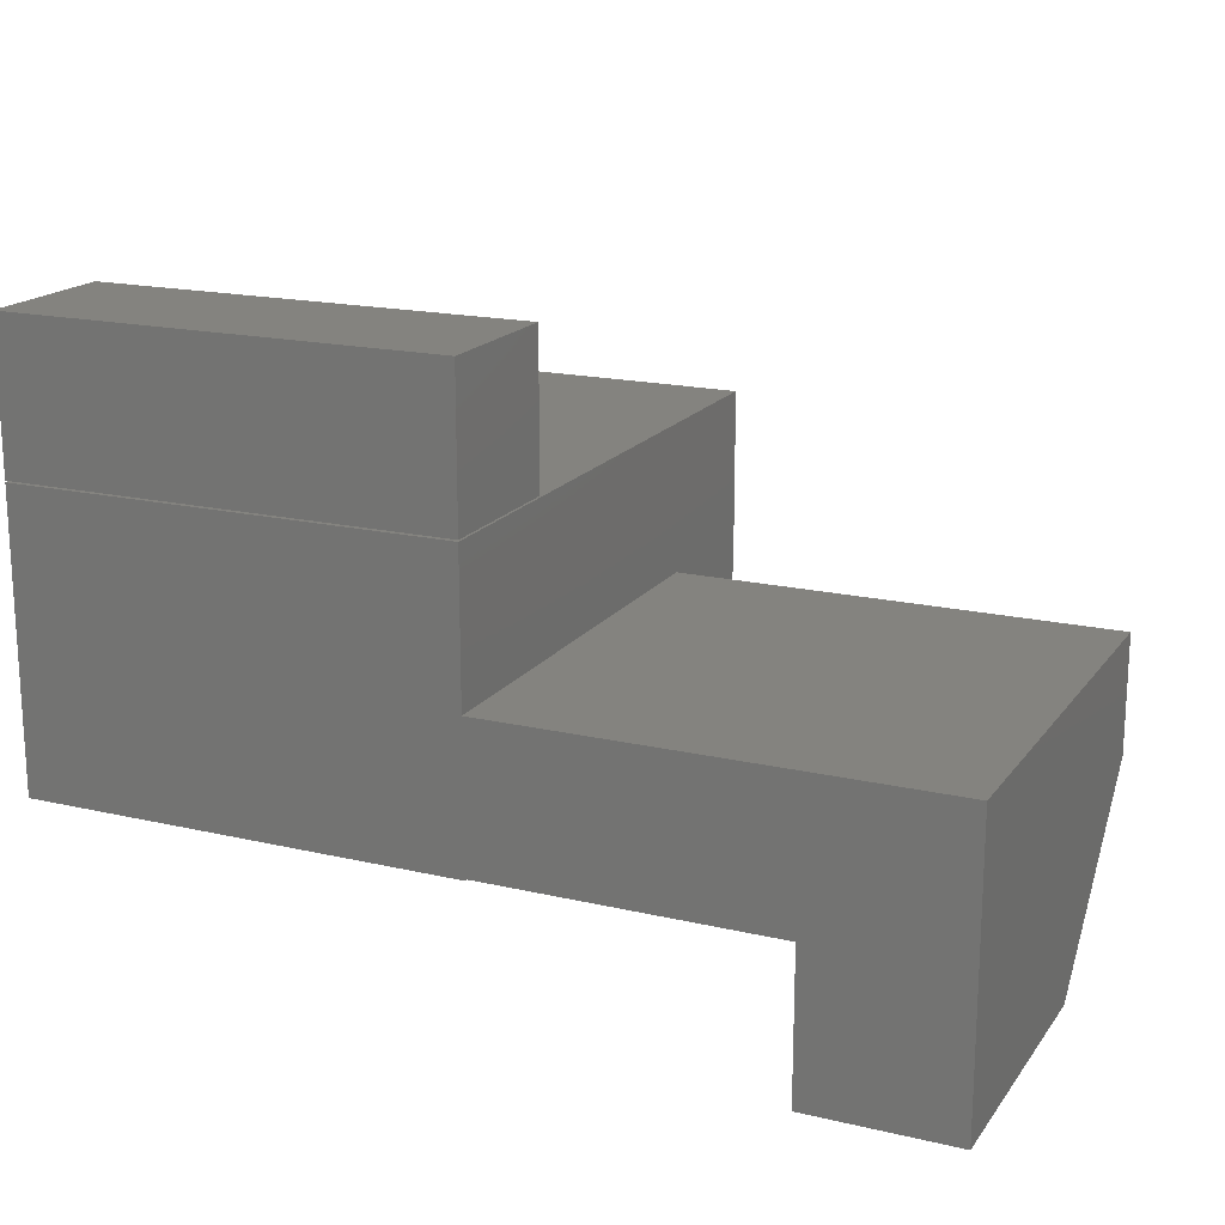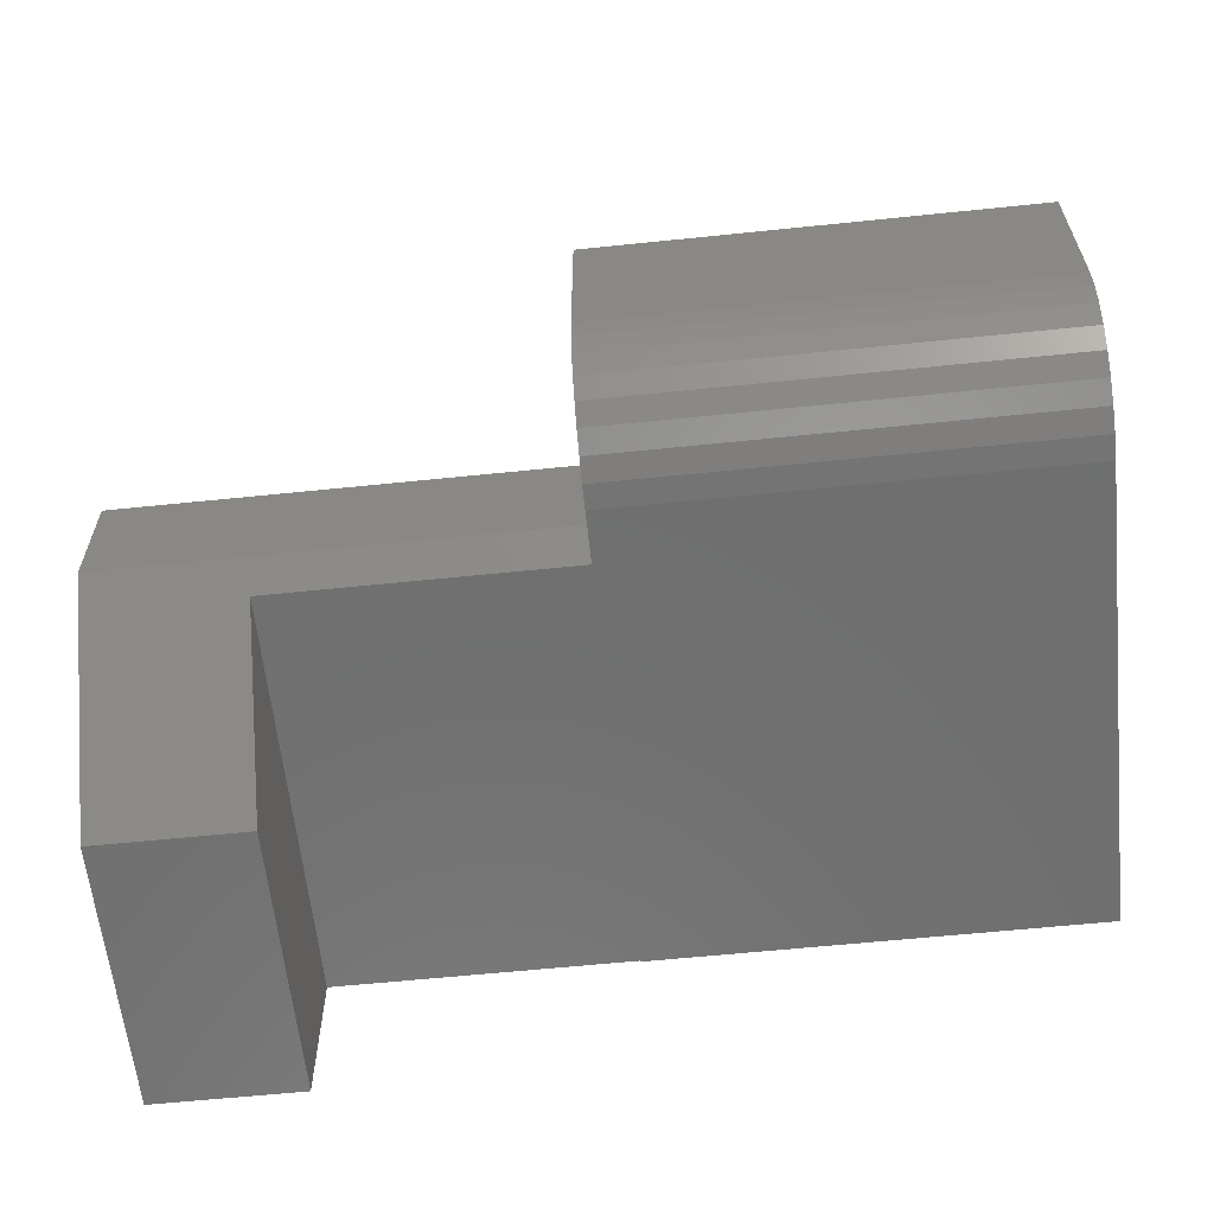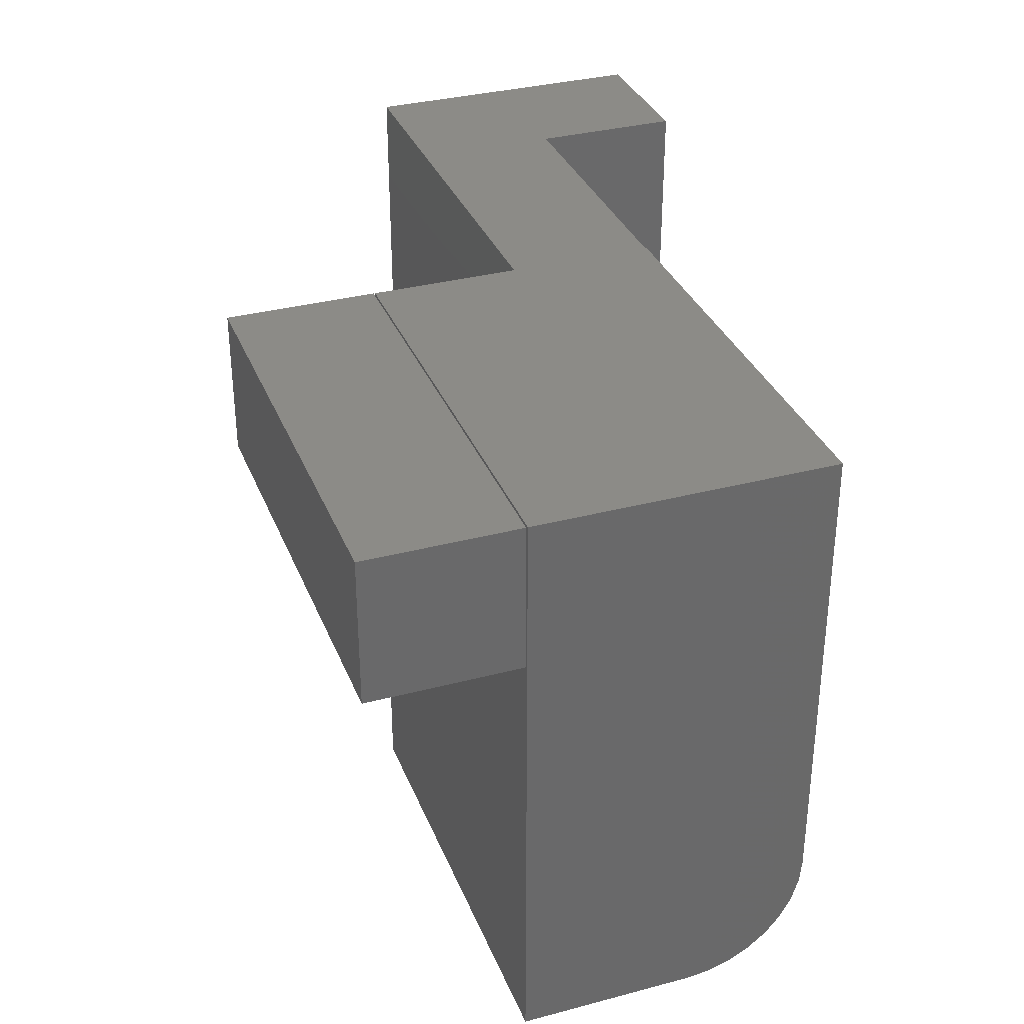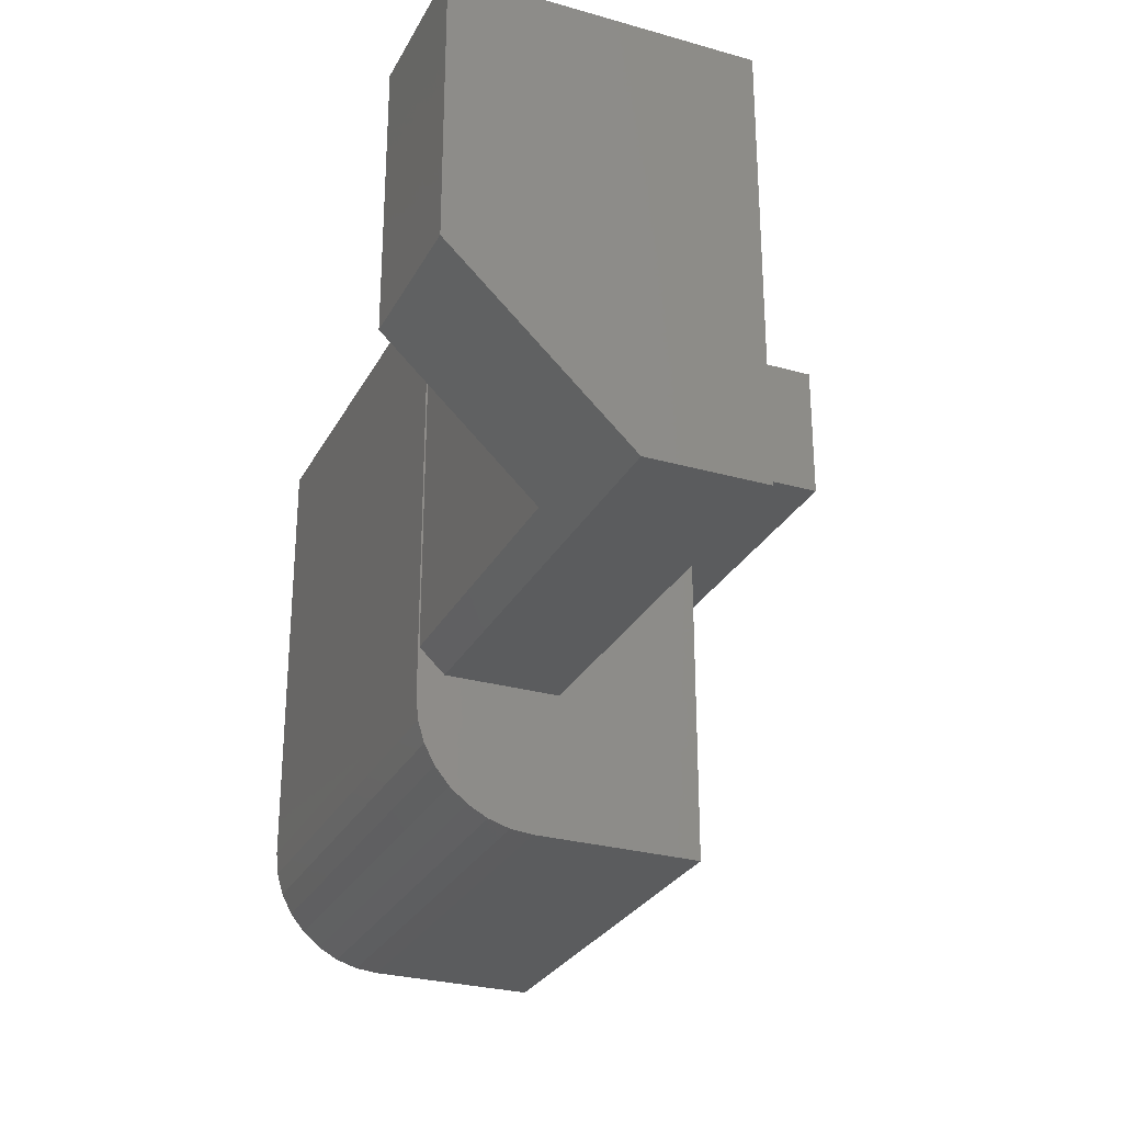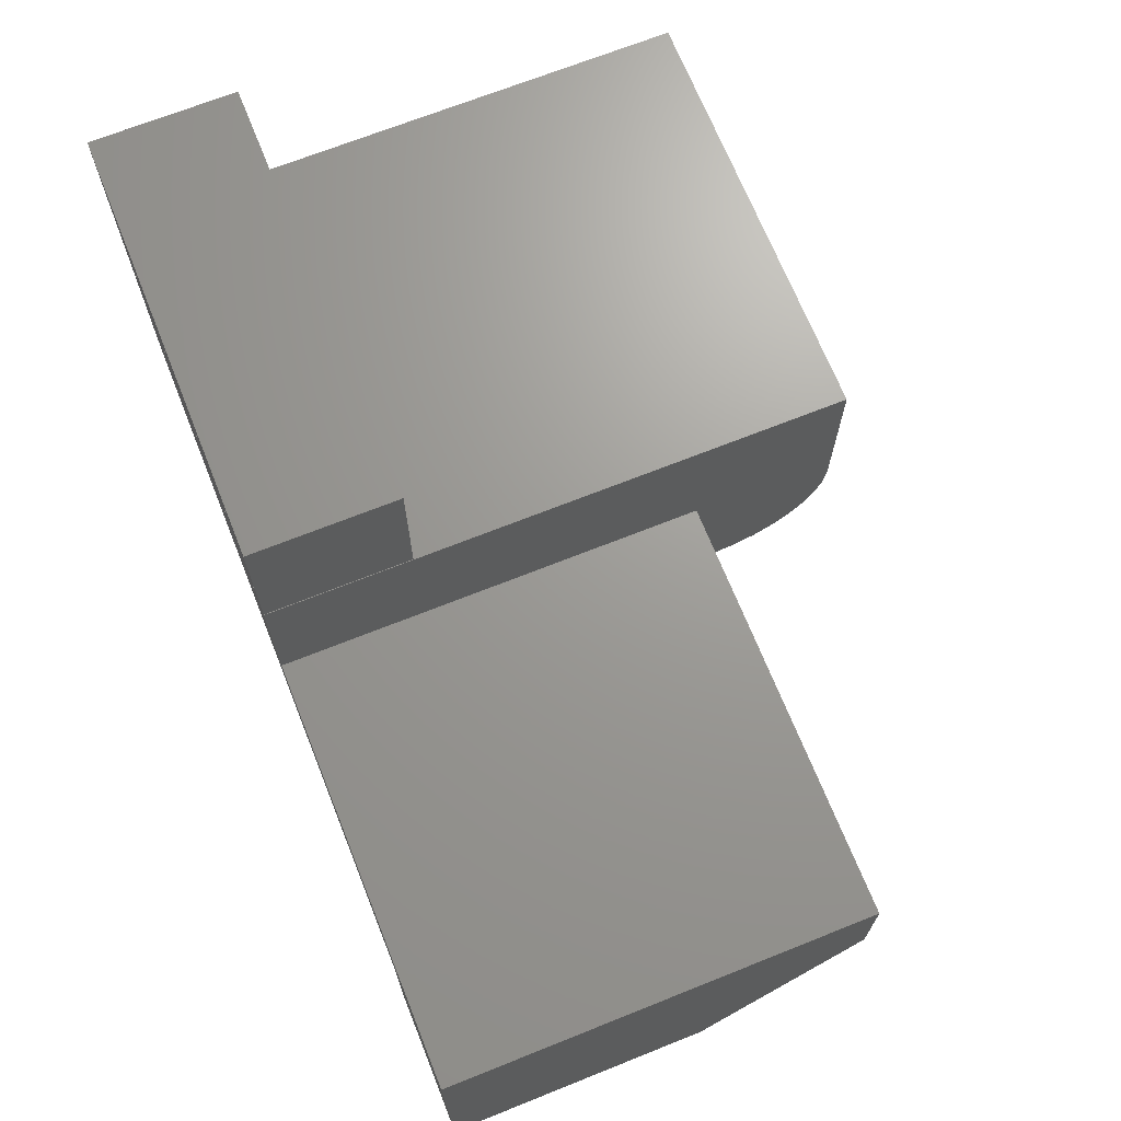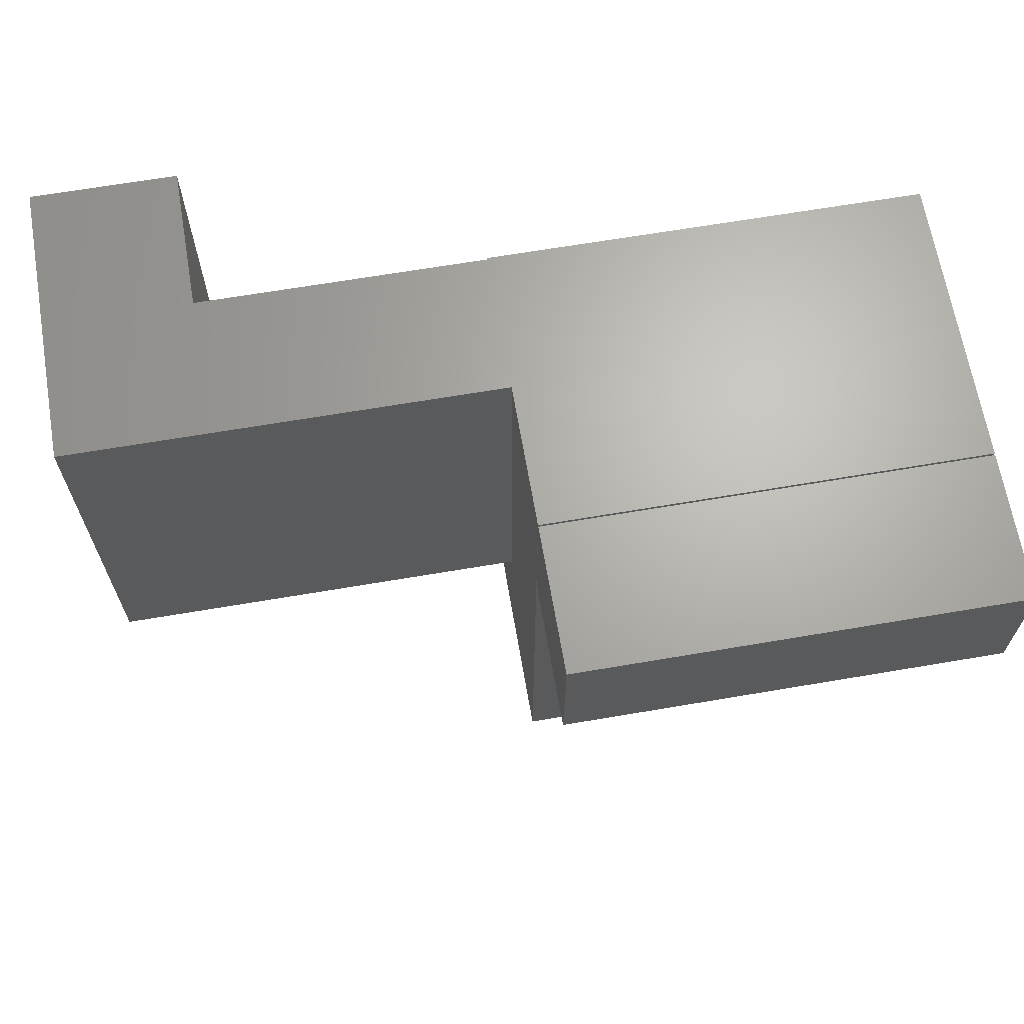
<metadata>
{"format":"stl","ext":"stl","renderer":"f3d","projection":"perspective","resolution":1024,"background":"white","views":[{"elev":17.8,"azim":-155.4,"up":"+Z"},{"elev":-61.1,"azim":6.0,"up":"+Z"},{"elev":33.7,"azim":70.2,"up":"+Y"},{"elev":-28.1,"azim":-113.2,"up":"+Y"},{"elev":69.1,"azim":-111.8,"up":"+Z"},{"elev":66.3,"azim":-9.7,"up":"+Y"}]}
</metadata>
<code>
# stl→obj: 48 verts, 88 faces
v 0.375 -0.125 0.375
v 0.75 -0.125 0.375
v 0.375 -0.125 0.5013
v 0.75 -0.125 0.5013
v 0.375 0 0.375
v 0.375 7.012e-18 0.5013
v 0.75 2.082e-17 0.375
v 0.75 2.783e-17 0.5013
v 0.75 -0.5 0.3737
v 0.375 -0.5 0.3737
v 0.75 -0.5 0.2266
v 0.375 -0.5 0.2513
v 0.375 -0.5 0.2266
v 0.375 -0.375 0.1484
v 0.375 -0.354 0.1263
v 0.375 -0.3984 0.125
v 0.375 0 0.1263
v 0.375 0 0.125
v 0.375 -0.375 0.2487
v 0.375 -0.4183 0.127
v 0.375 -0.4373 0.1327
v 0.375 -0.4549 0.1421
v 0.375 -0.4703 0.1547
v 0.375 -0.4829 0.1701
v 0.375 -0.4923 0.1877
v 0.375 -0.498 0.2067
v 0.375 0 0.2513
v 0.375 0 0.2487
v 0.75 -0.498 0.2067
v 0.75 -0.4923 0.1877
v 0.75 -0.4829 0.1701
v 0.75 -0.4703 0.1547
v 0.75 -0.4549 0.1421
v 0.75 -0.4373 0.1327
v 0.75 -0.4183 0.127
v 0.75 -0.3984 0.125
v 0.75 0 0.125
v 0.75 0 0.3737
v 0.375 0 0.3737
v 0.1263 0 0.1263
v 1.523e-17 0 0.2487
v 0 0 0
v 0.1263 0 -7.735e-18
v 9.089e-18 -0.375 0.1484
v 0.1263 -0.354 0.1263
v 0 -0.2344 0
v 0.1263 -0.2344 -7.735e-18
v 1.523e-17 -0.375 0.2487
f 1 2 3
f 3 2 4
f 5 6 7
f 7 6 8
f 3 6 1
f 1 6 5
f 4 8 3
f 3 8 6
f 2 7 4
f 4 7 8
f 1 5 2
f 2 5 7
f 9 10 11
f 11 10 12
f 11 12 13
f 14 15 16
f 17 16 15
f 17 18 16
f 19 14 16
f 19 16 20
f 19 20 21
f 19 21 22
f 19 22 23
f 19 23 24
f 19 24 25
f 19 25 26
f 19 26 13
f 19 13 12
f 19 12 27
f 19 27 28
f 9 11 29
f 9 29 30
f 9 30 31
f 9 31 32
f 9 32 33
f 9 33 34
f 9 34 35
f 9 35 36
f 9 36 37
f 9 37 38
f 18 37 16
f 16 37 36
f 16 36 20
f 20 36 35
f 20 35 21
f 21 35 34
f 21 34 22
f 22 34 33
f 22 33 23
f 23 33 32
f 23 32 24
f 24 32 31
f 24 31 25
f 25 31 30
f 25 30 26
f 26 30 29
f 26 29 13
f 13 29 11
f 28 27 38
f 27 39 38
f 17 40 41
f 17 41 28
f 17 28 38
f 17 38 37
f 17 37 18
f 42 41 43
f 43 41 40
f 38 39 9
f 9 39 10
f 39 27 10
f 10 27 12
f 14 44 15
f 15 44 45
f 44 46 45
f 45 46 47
f 44 14 48
f 48 14 19
f 40 17 45
f 45 17 15
f 28 41 19
f 19 41 48
f 41 42 48
f 48 42 46
f 48 46 44
f 43 40 47
f 47 40 45
f 42 43 46
f 46 43 47

</code>
